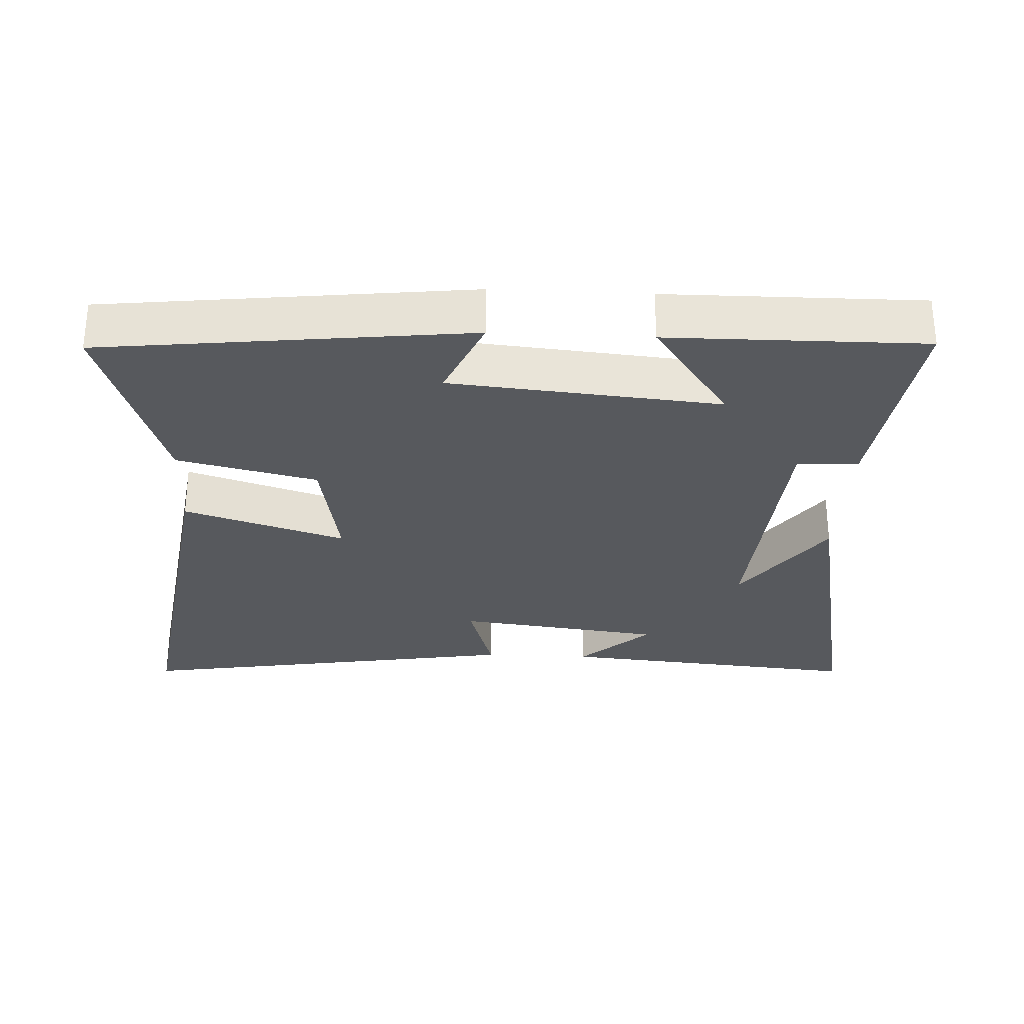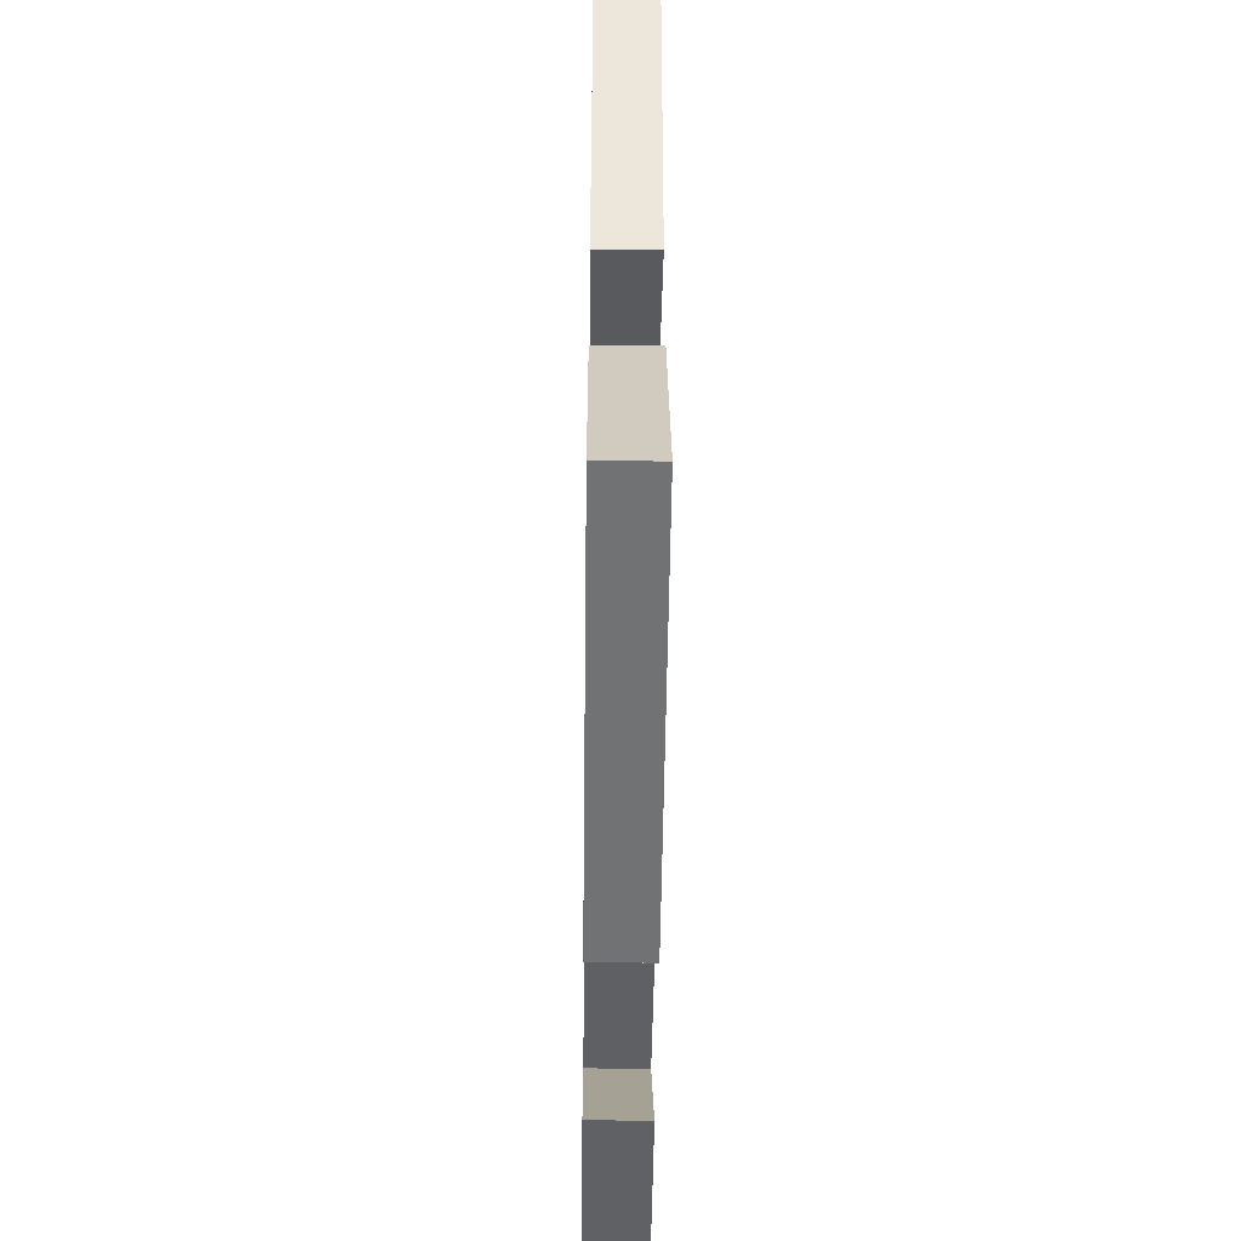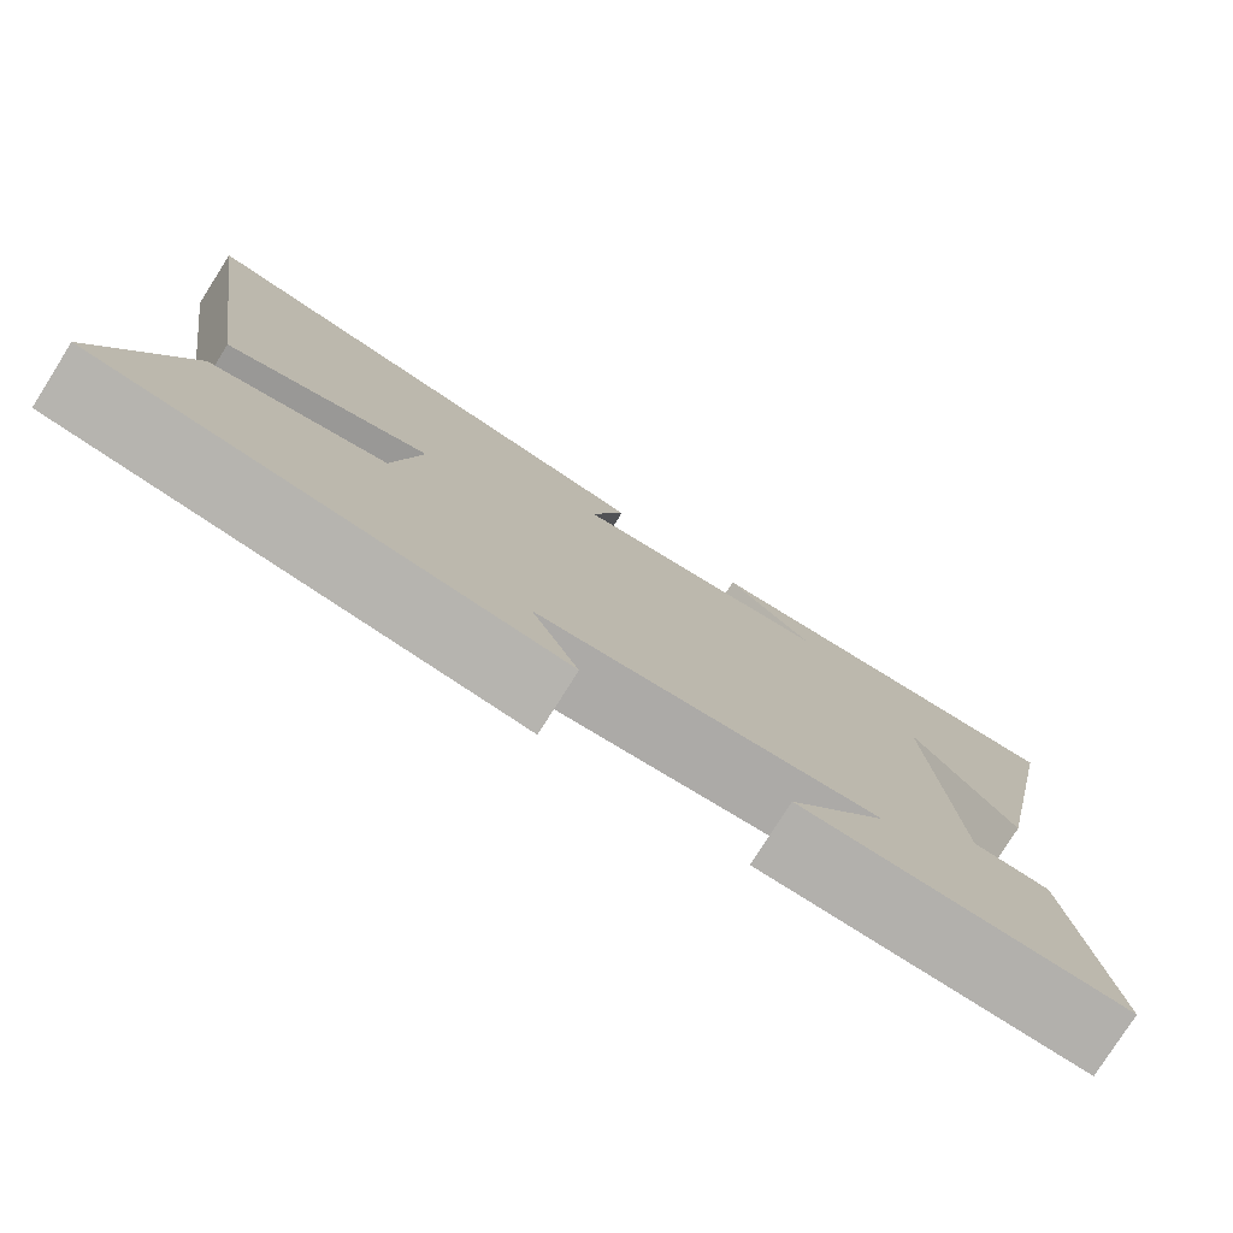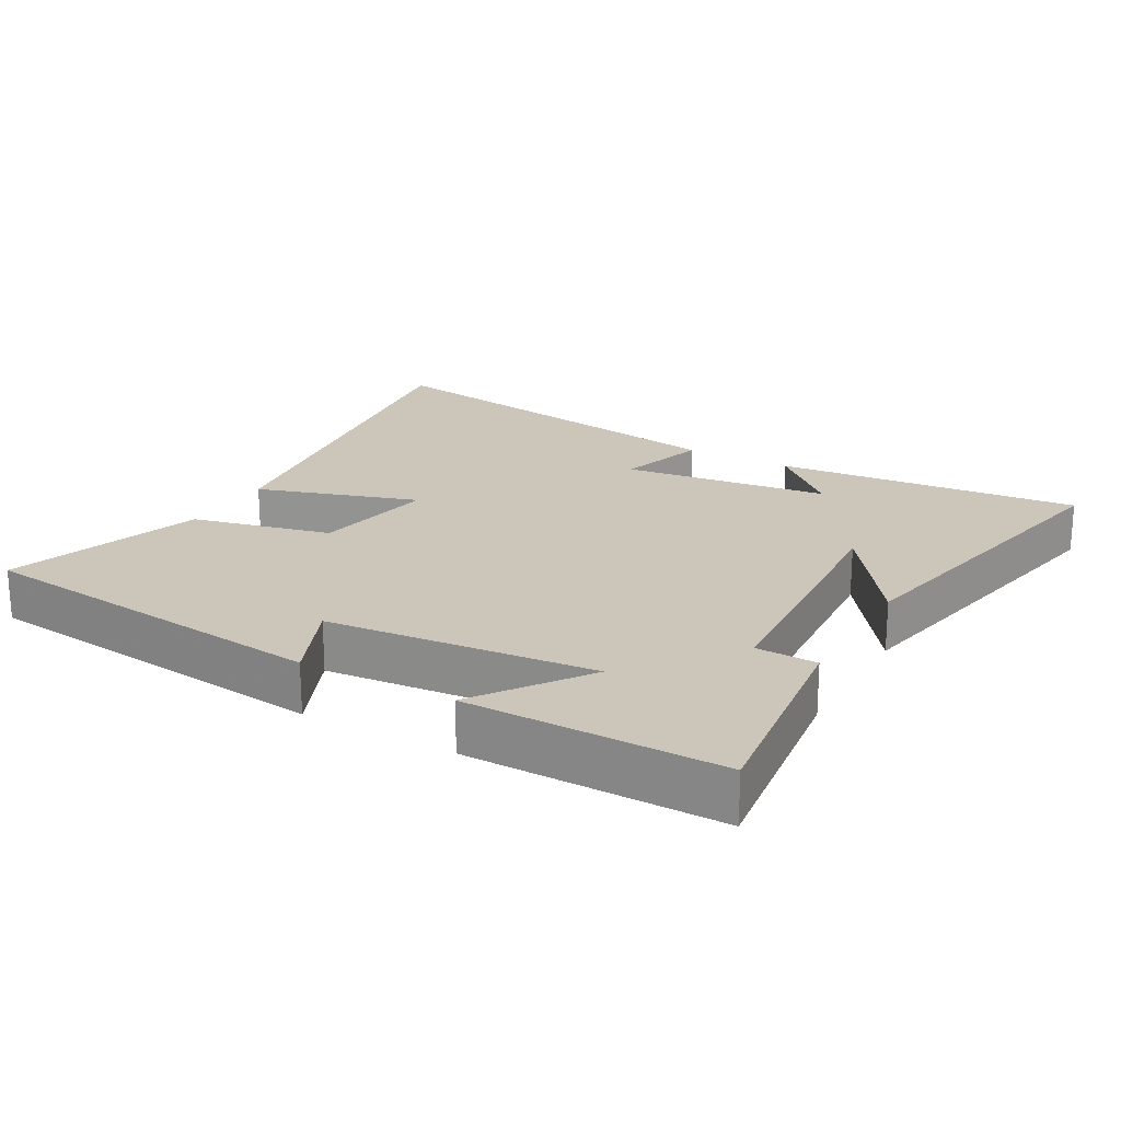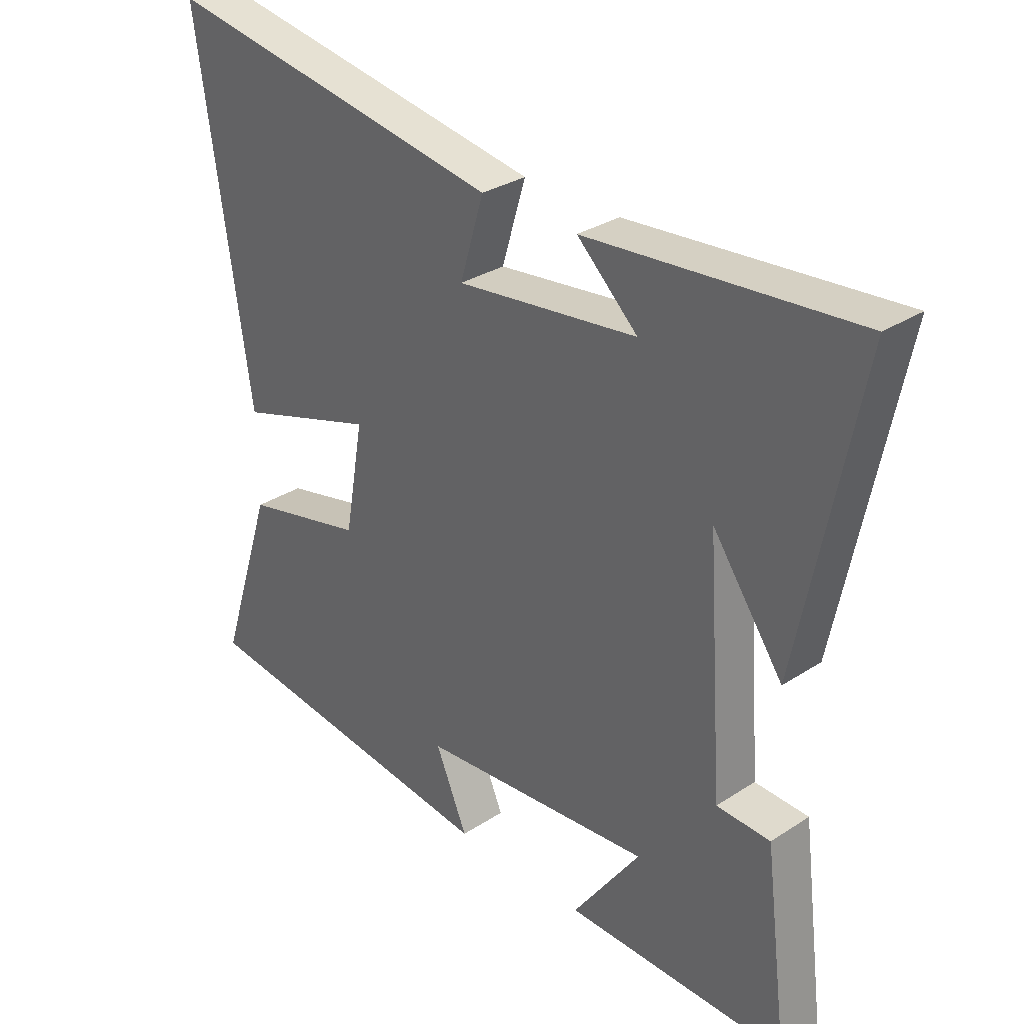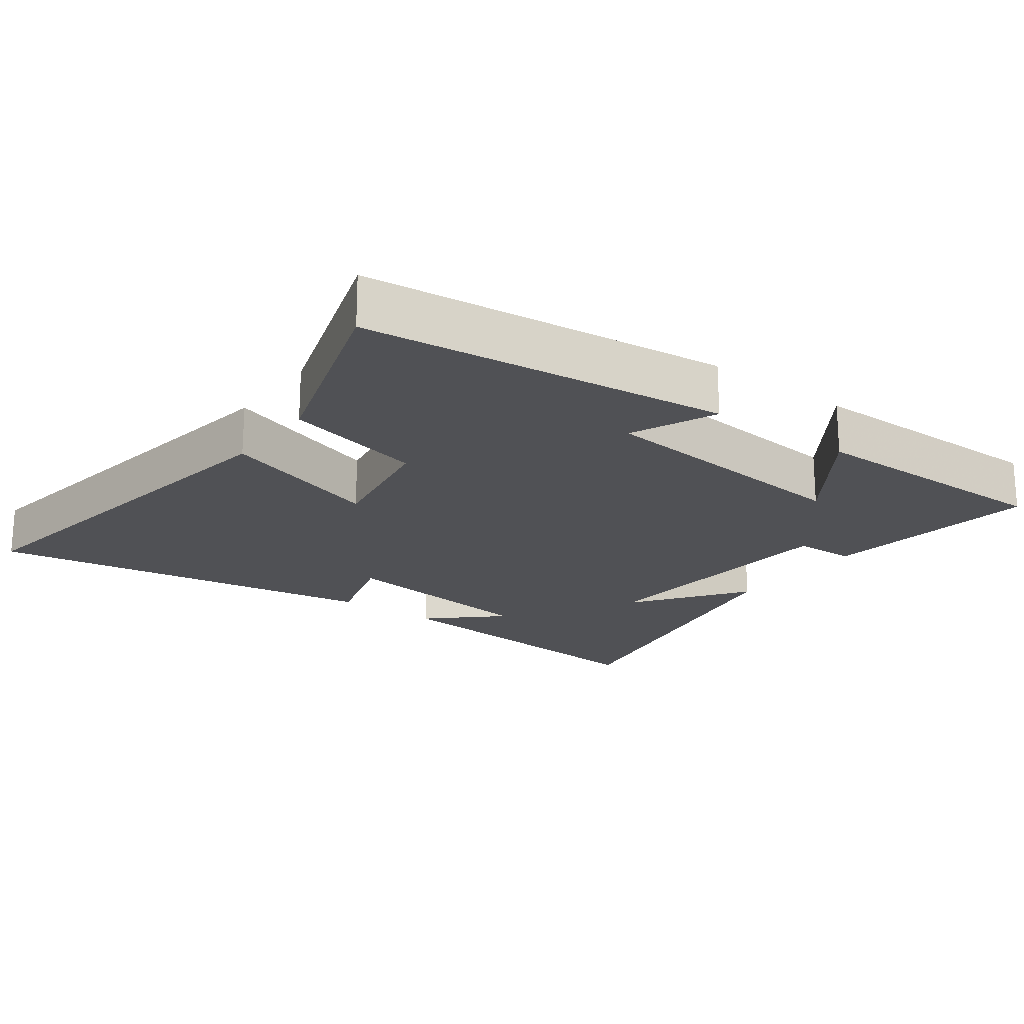
<metadata>
{"format":"obj","ext":"obj","renderer":"f3d","projection":"perspective","resolution":1024,"background":"white","views":[{"elev":-29.1,"azim":177.2,"up":"+Y"},{"elev":-48.8,"azim":89.3,"up":"+Z"},{"elev":-78.5,"azim":147.7,"up":"+Z"},{"elev":20.9,"azim":-150.6,"up":"+Y"},{"elev":31.0,"azim":-132.9,"up":"+Z"},{"elev":-20.2,"azim":143.3,"up":"+Y"}]}
</metadata>
<code>
v -0.599 0.07 0.54
v -0.15 0.07 0.5
v -0.252 0.07 0.405
v 0.052 0.07 0.367
v 0.012 0.07 0.5
v 0.588 0.07 0.596
v 0.5 0.07 0.006
v 0.263 0.07 0.082
v 0.295 0.07 -0.1
v 0.5 0.07 -0.148
v 0.594 0.07 -0.438
v 0.059 0.07 -0.5
v 0.113 0.07 -0.375
v -0.281 0.07 -0.339
v -0.167 0.07 -0.5
v -0.541 0.07 -0.503
v -0.5 0.07 -0.185
v -0.41 0.07 -0.182
v -0.382 0.07 0.21
v -0.5 0.07 0.045
v -0.599 0 0.54
v -0.15 0 0.5
v -0.252 0 0.405
v 0.052 0 0.367
v 0.012 0 0.5
v 0.588 0 0.596
v 0.5 0 0.006
v 0.263 0 0.082
v 0.295 0 -0.1
v 0.5 0 -0.148
v 0.594 0 -0.438
v 0.059 0 -0.5
v 0.113 0 -0.375
v -0.281 0 -0.339
v -0.167 0 -0.5
v -0.541 0 -0.503
v -0.5 0 -0.185
v -0.41 0 -0.182
v -0.382 0 0.21
v -0.5 0 0.045
f 19 20 1
f 15 16 17 18
f 14 15 18
f 13 14 18 19
f 10 11 12 13
f 9 10 13
f 8 9 13 19
f 5 6 7 8
f 4 5 8
f 3 4 8 19
f 1 2 3
f 1 3 19
f 21 40 39
f 38 37 36 35
f 38 35 34
f 39 38 34 33
f 33 32 31 30
f 33 30 29
f 39 33 29 28
f 28 27 26 25
f 28 25 24
f 39 28 24 23
f 23 22 21
f 39 23 21
f 1 21 22 2
f 2 22 23 3
f 3 23 24 4
f 4 24 25 5
f 5 25 26 6
f 6 26 27 7
f 7 27 28 8
f 8 28 29 9
f 9 29 30 10
f 10 30 31 11
f 11 31 32 12
f 12 32 33 13
f 13 33 34 14
f 14 34 35 15
f 15 35 36 16
f 16 36 37 17
f 17 37 38 18
f 18 38 39 19
f 19 39 40 20
f 20 40 21 1

</code>
